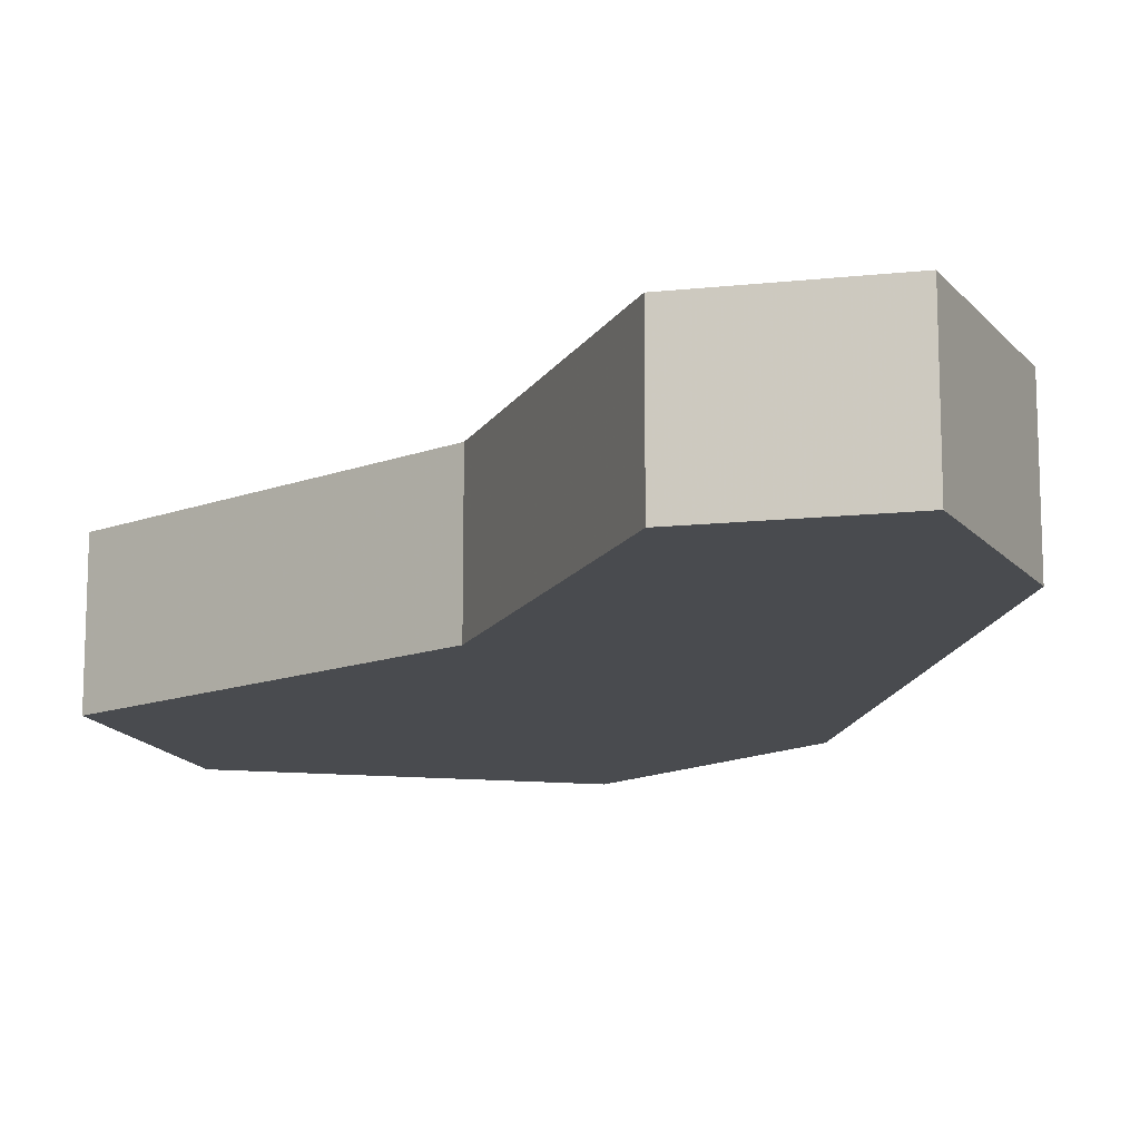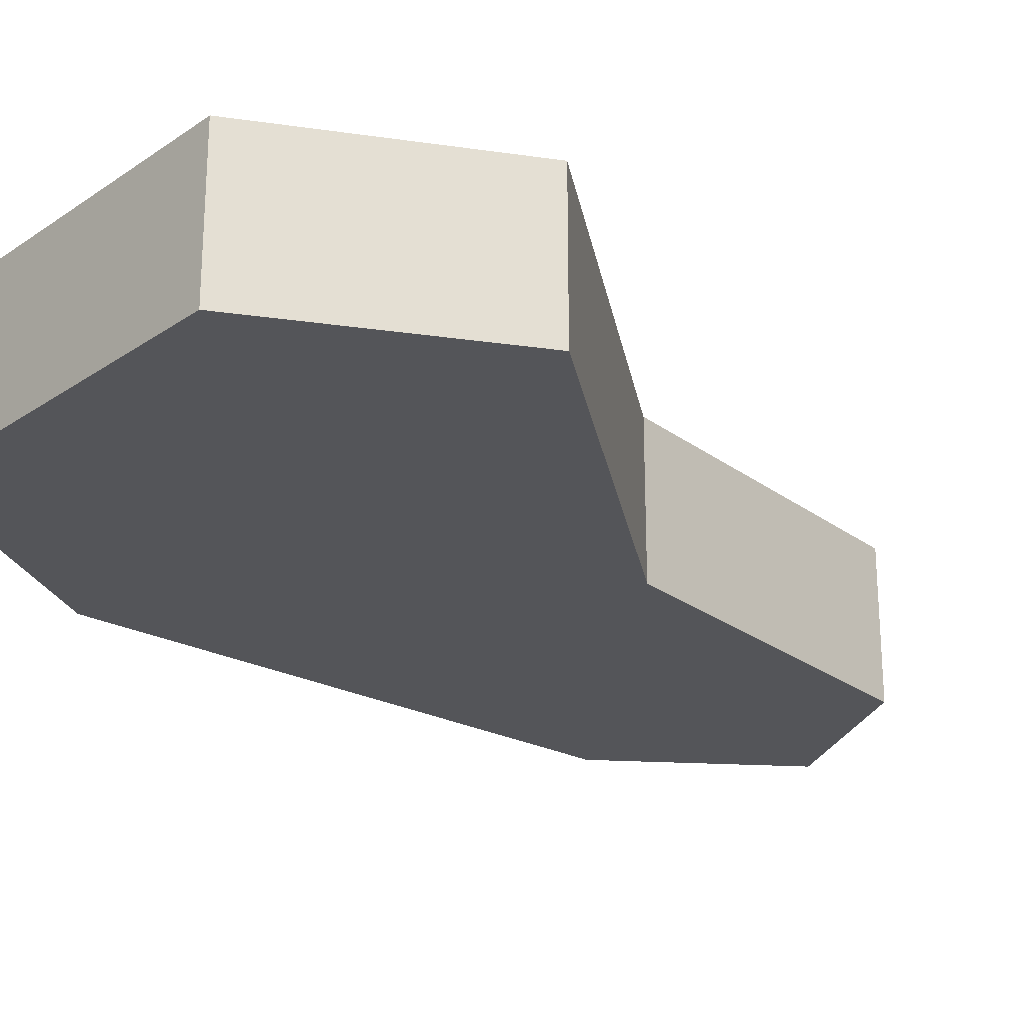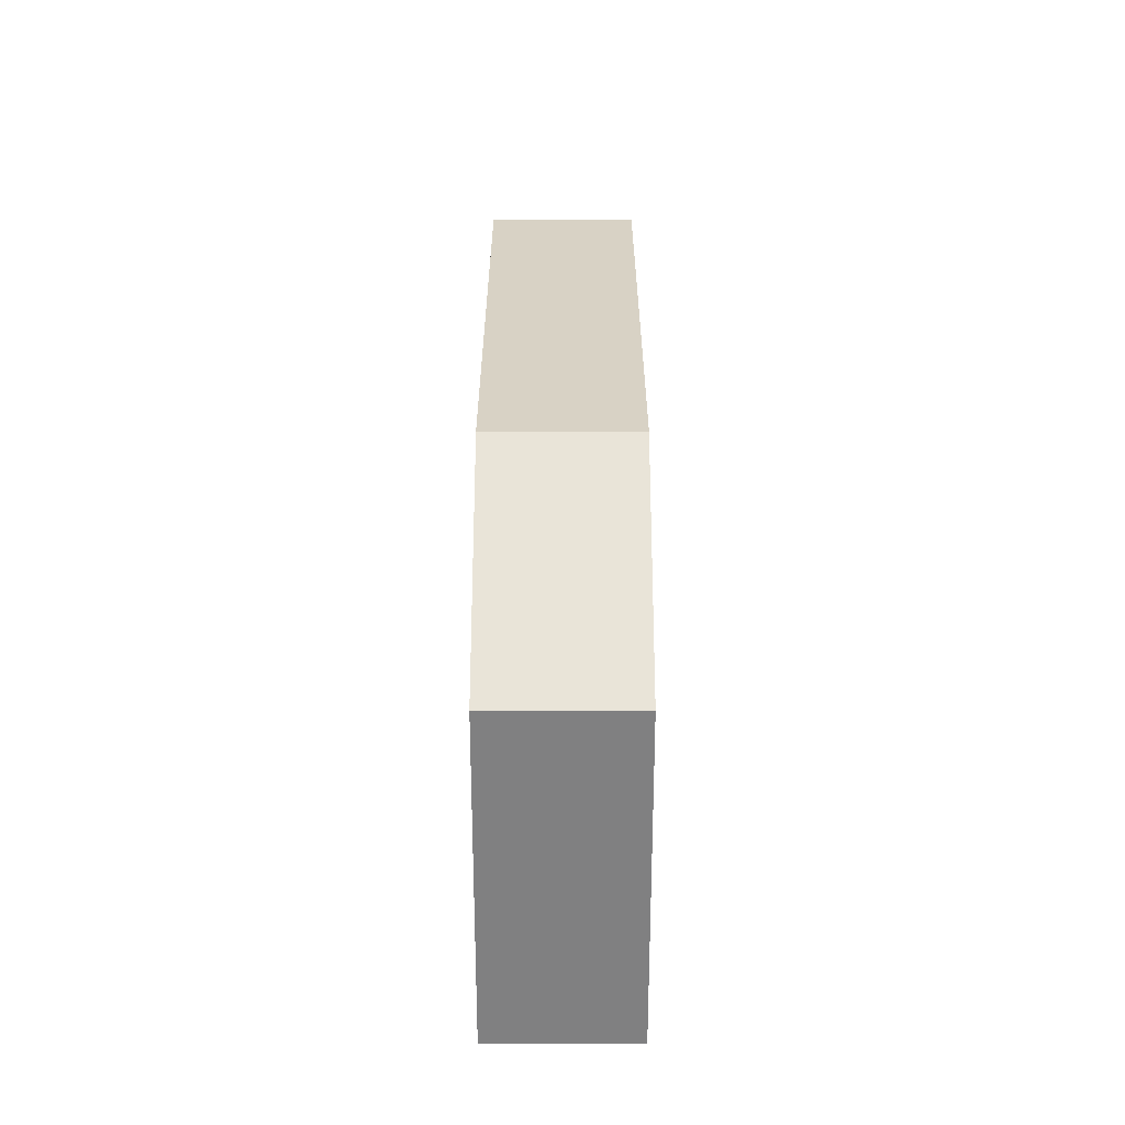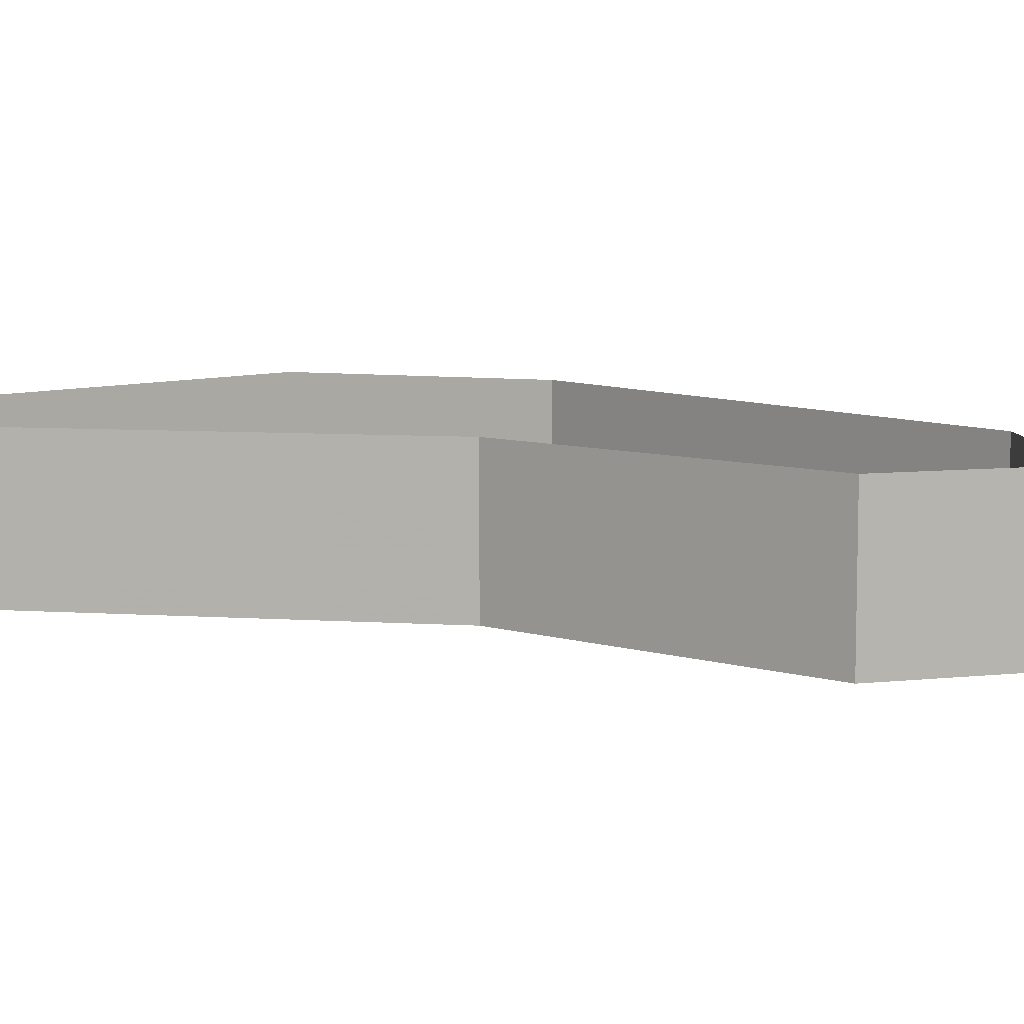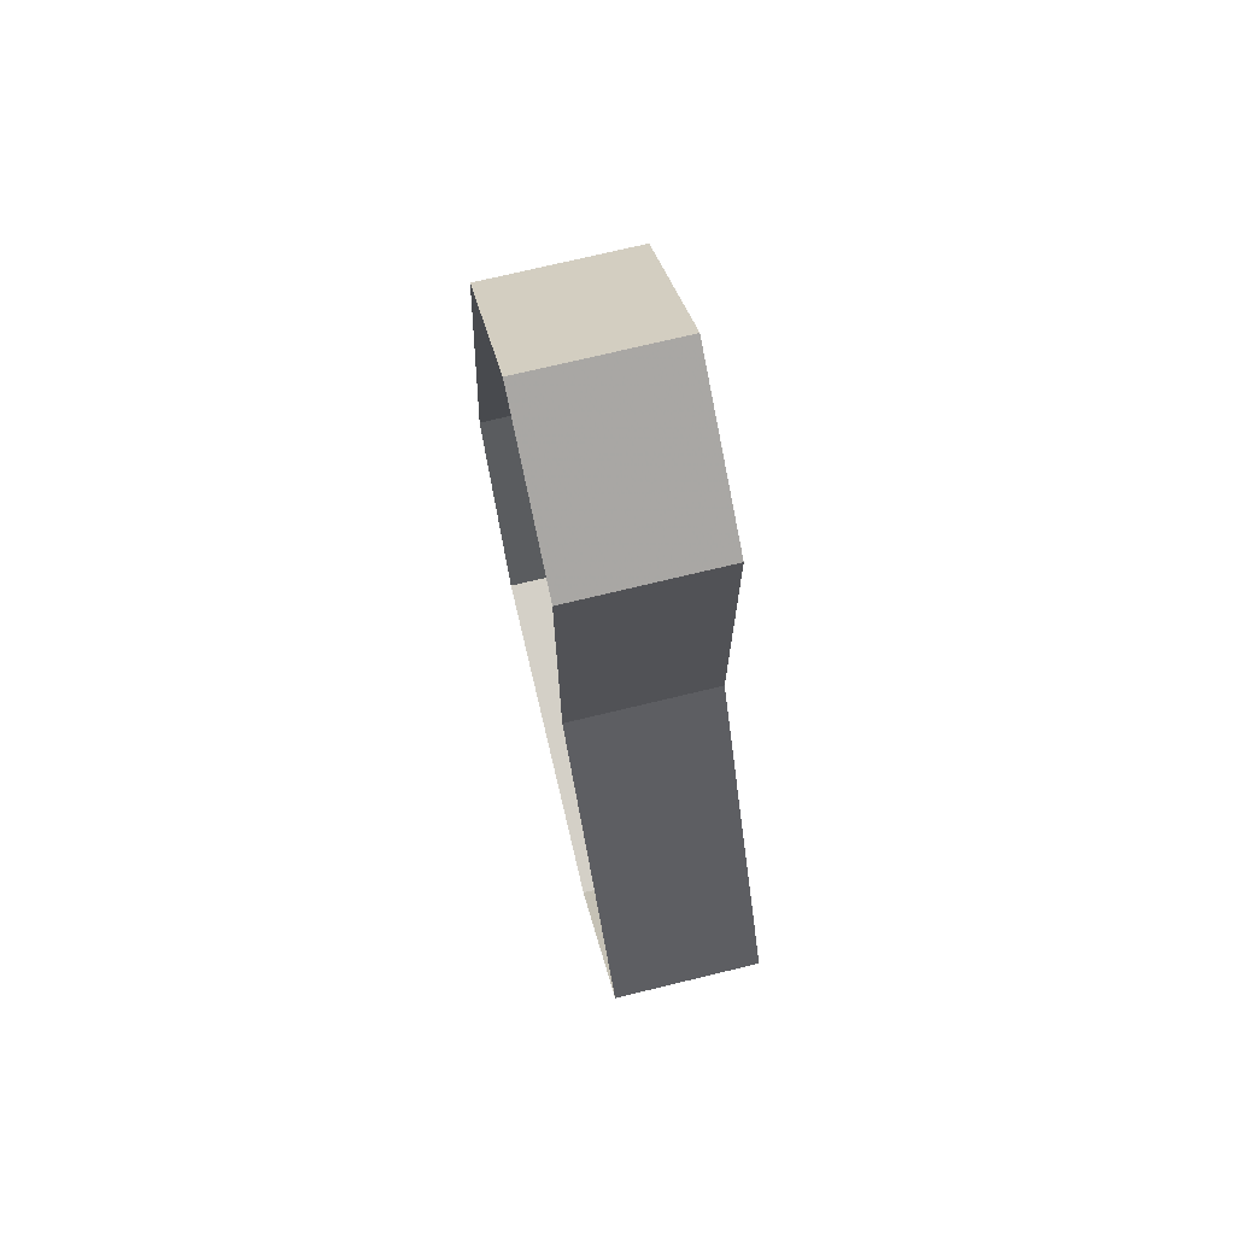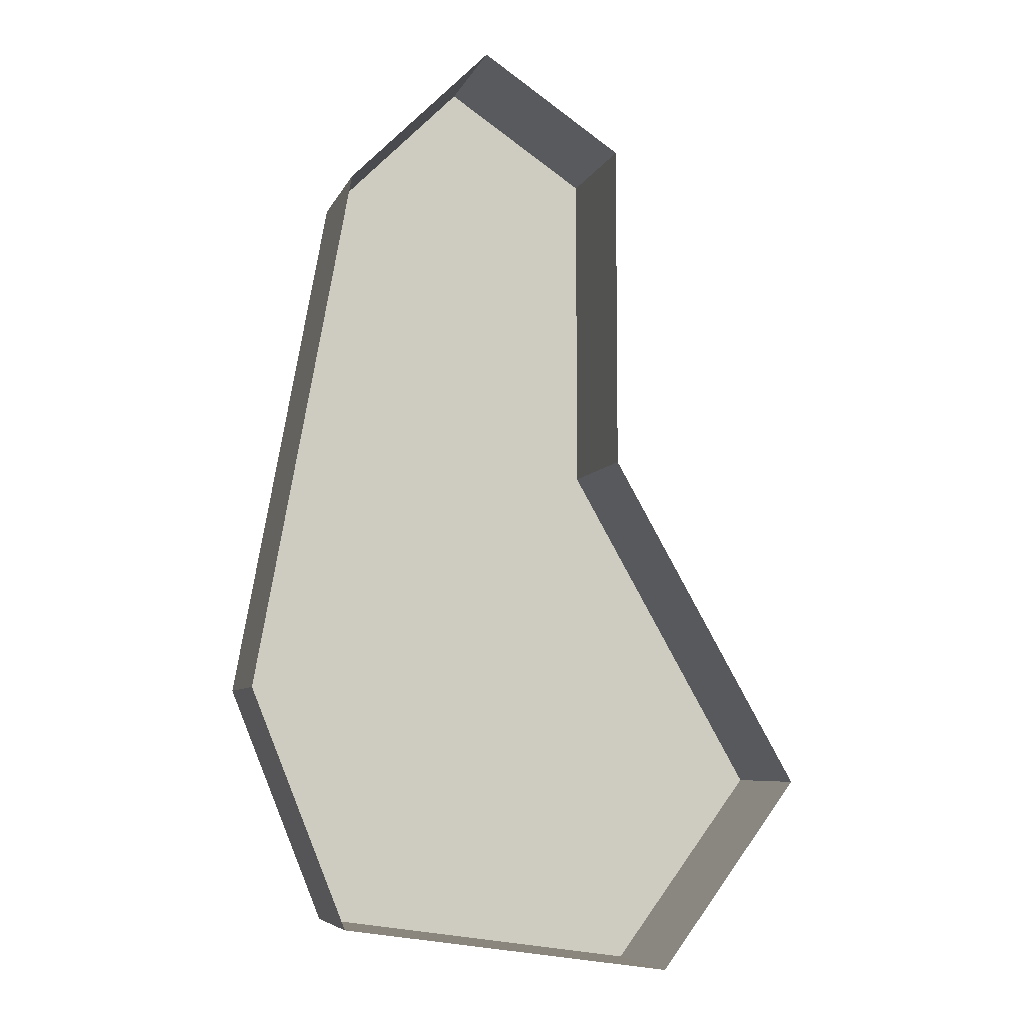
<metadata>
{"format":"obj","ext":"obj","renderer":"f3d","projection":"perspective","resolution":1024,"background":"white","views":[{"elev":-13.9,"azim":-20.4,"up":"+Y"},{"elev":-24.7,"azim":-140.2,"up":"+Y"},{"elev":-52.0,"azim":90.0,"up":"+Z"},{"elev":8.2,"azim":-50.2,"up":"+Y"},{"elev":72.8,"azim":-103.6,"up":"+Z"},{"elev":-6.7,"azim":164.5,"up":"+Z"}]}
</metadata>
<code>
o item/meat
v -2 -6 -9
v 0 -6 -12
v 4 -6 -11
v 6 -6 -8
v 4 -6 -5
v 1 -6 -5
v -12 0 -11
v -6 0 -19
v -6 -6 -19
v -12 -6 -11
v -4 0 3
v -4 -6 3
v -4 0 17
v -4 -6 17
v 2 0 21
v 2 -6 21
v 8 0 15
v 8 -6 15
v 12 0 -7
v 12 -6 -7
v 8 0 -17
v 8 -6 -17
v -5 -6 -16
v -9 -6 -11
v -1 -6 2
v -1 -6 16
v 2 -6 18
v 5 -6 14
v 9 -6 -7
v 6 -6 -14
f 1 2 3
f 1 3 4
f 1 4 5
f 1 5 6
f 7 8 9
f 7 9 10
f 7 10 11
f 11 10 12
f 11 12 13
f 13 12 14
f 13 14 15
f 15 14 16
f 15 16 17
f 17 16 18
f 17 18 19
f 19 18 20
f 19 20 21
f 21 20 22
f 21 22 8
f 8 22 9
f 9 22 23
f 9 23 24
f 9 24 10
f 10 24 12
f 12 24 25
f 12 25 26
f 12 26 14
f 14 26 27
f 14 27 16
f 16 27 28
f 16 28 18
f 18 28 29
f 18 29 20
f 20 29 30
f 20 30 22
f 22 30 23
f 23 30 24
f 24 30 25
f 25 30 29
f 25 29 28
f 25 28 26
f 26 28 27

</code>
